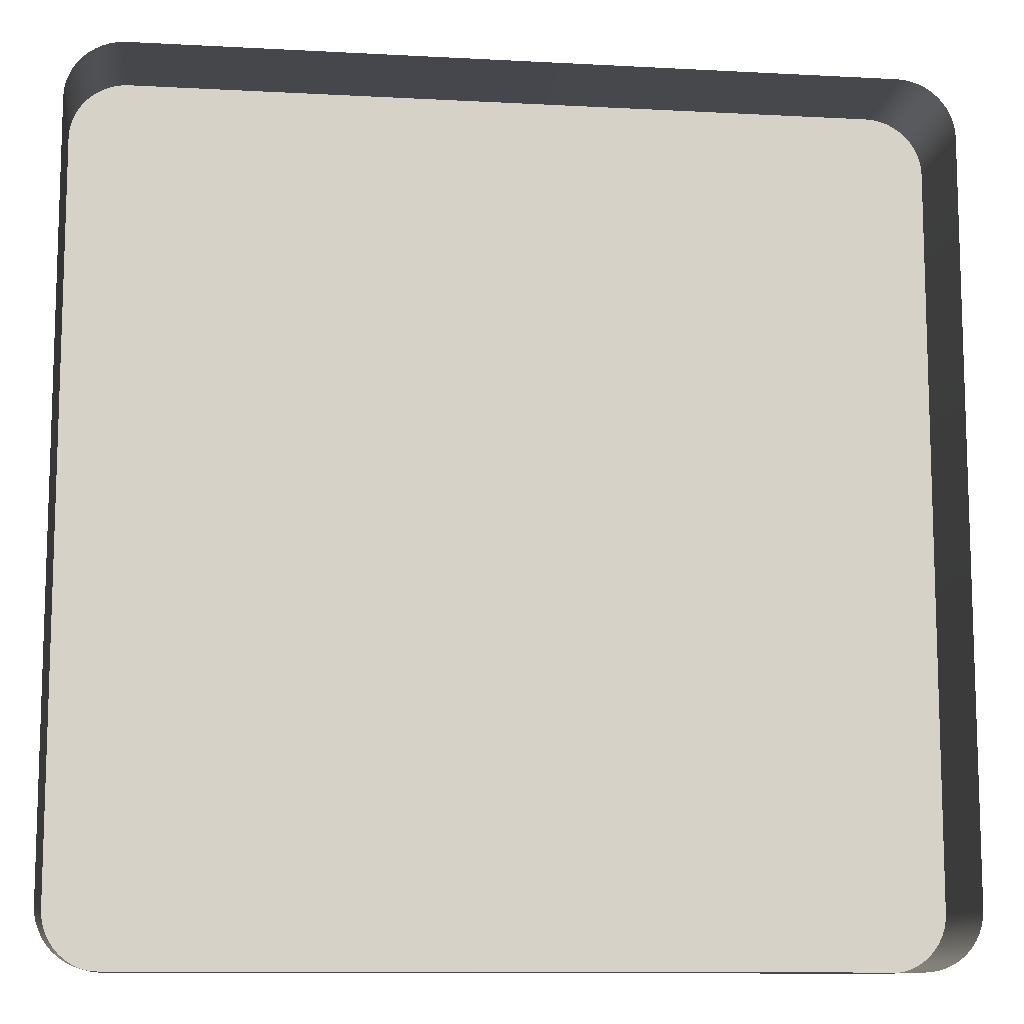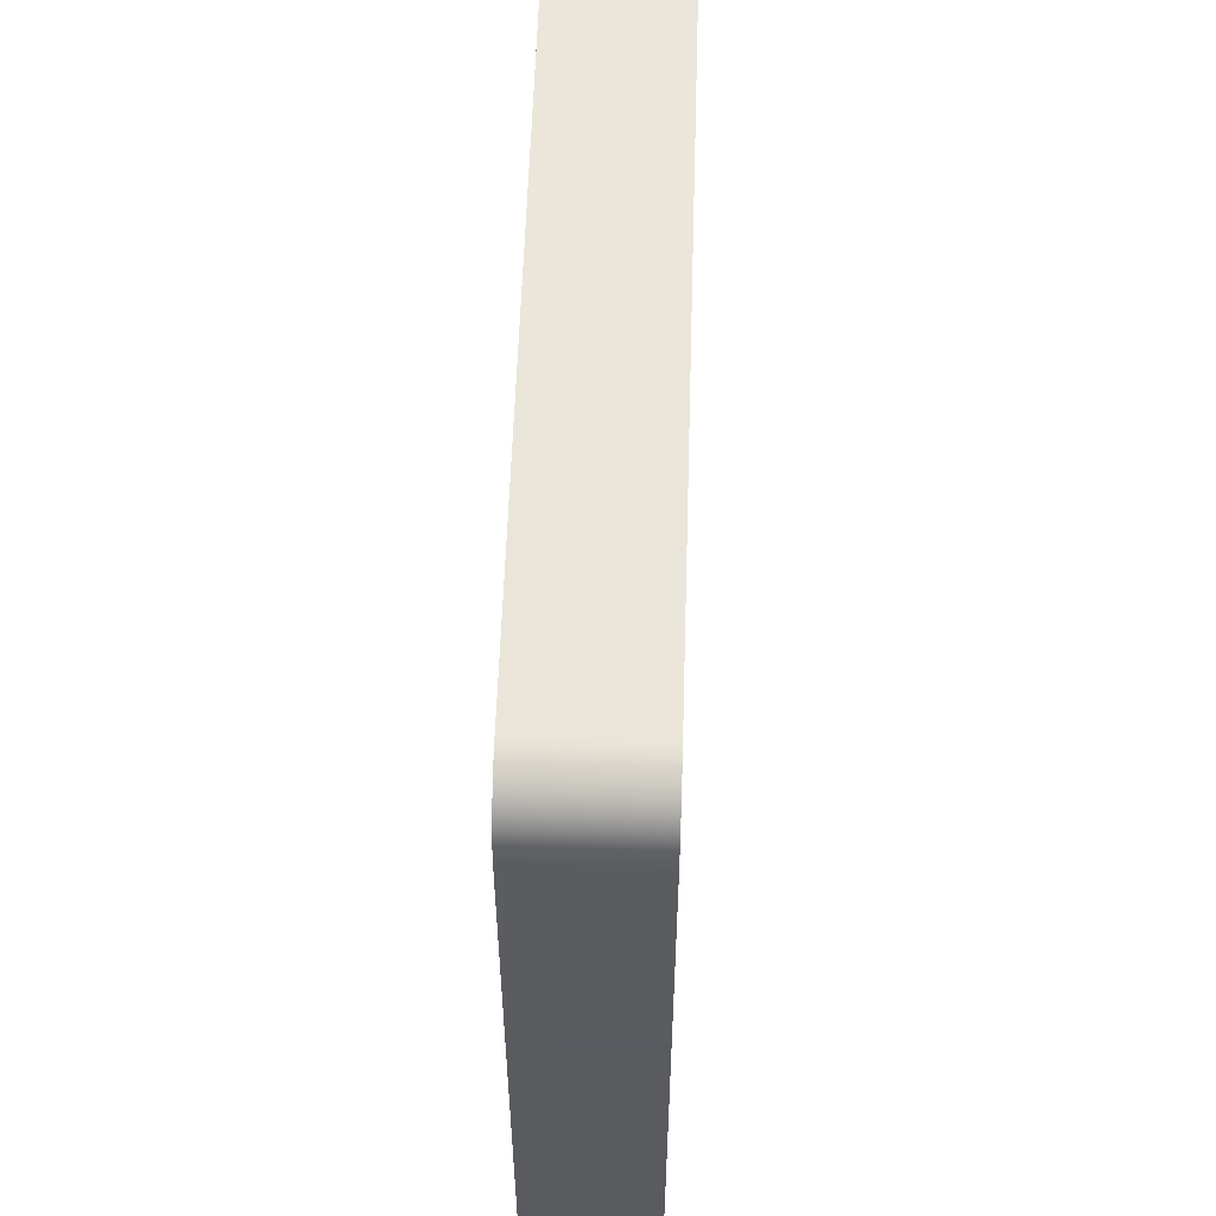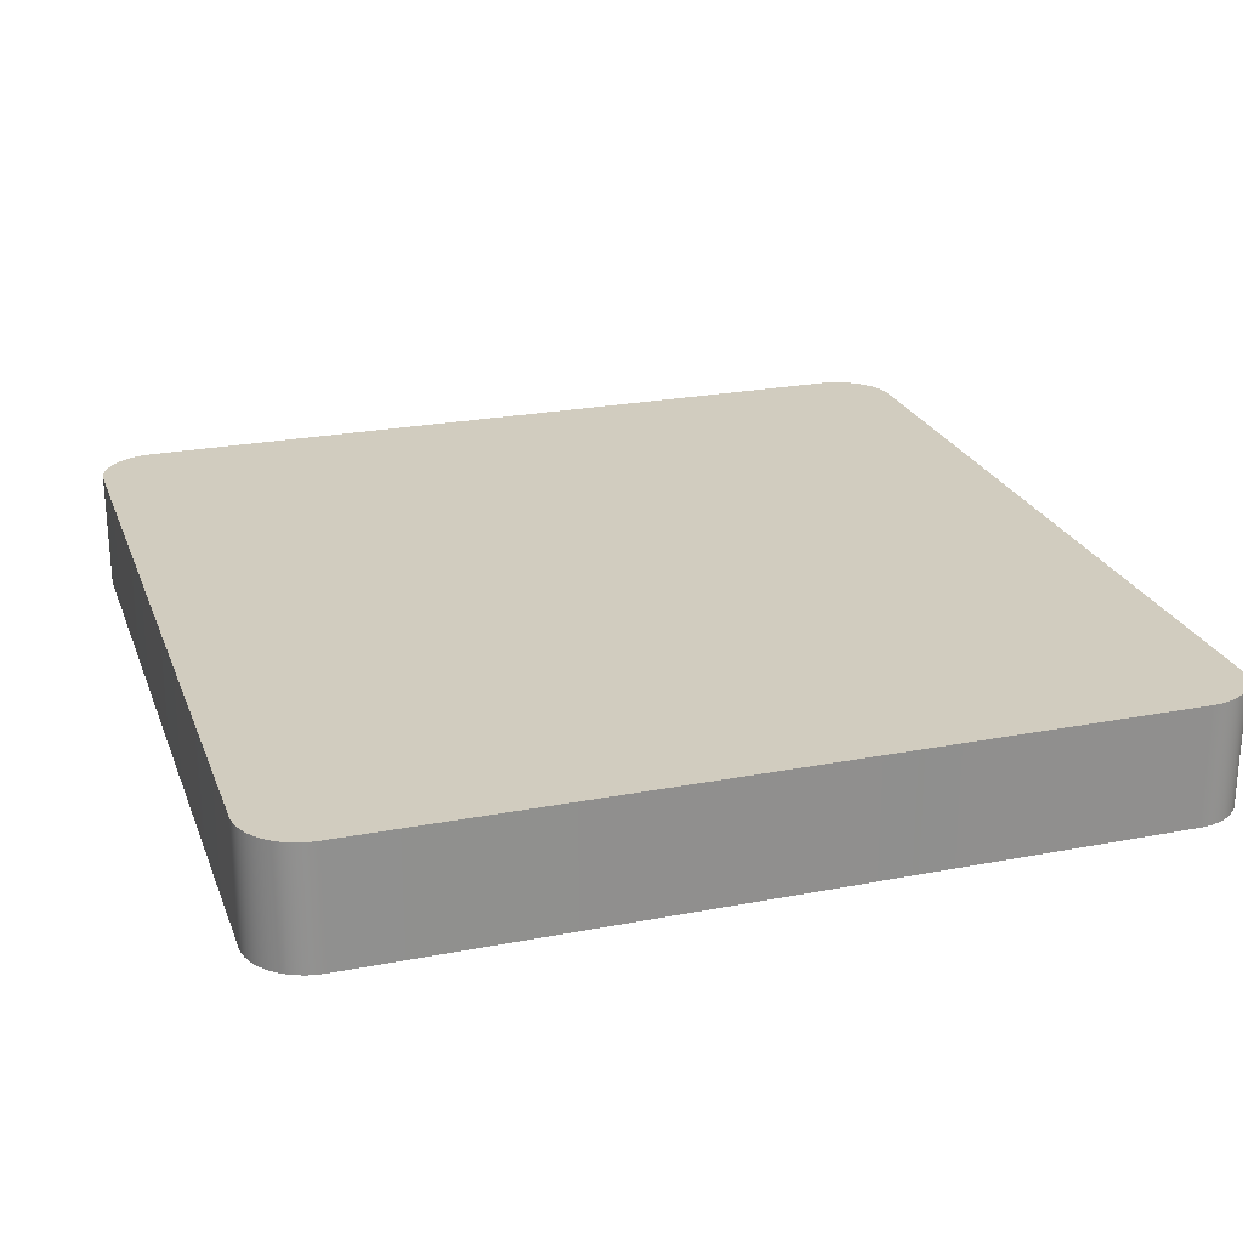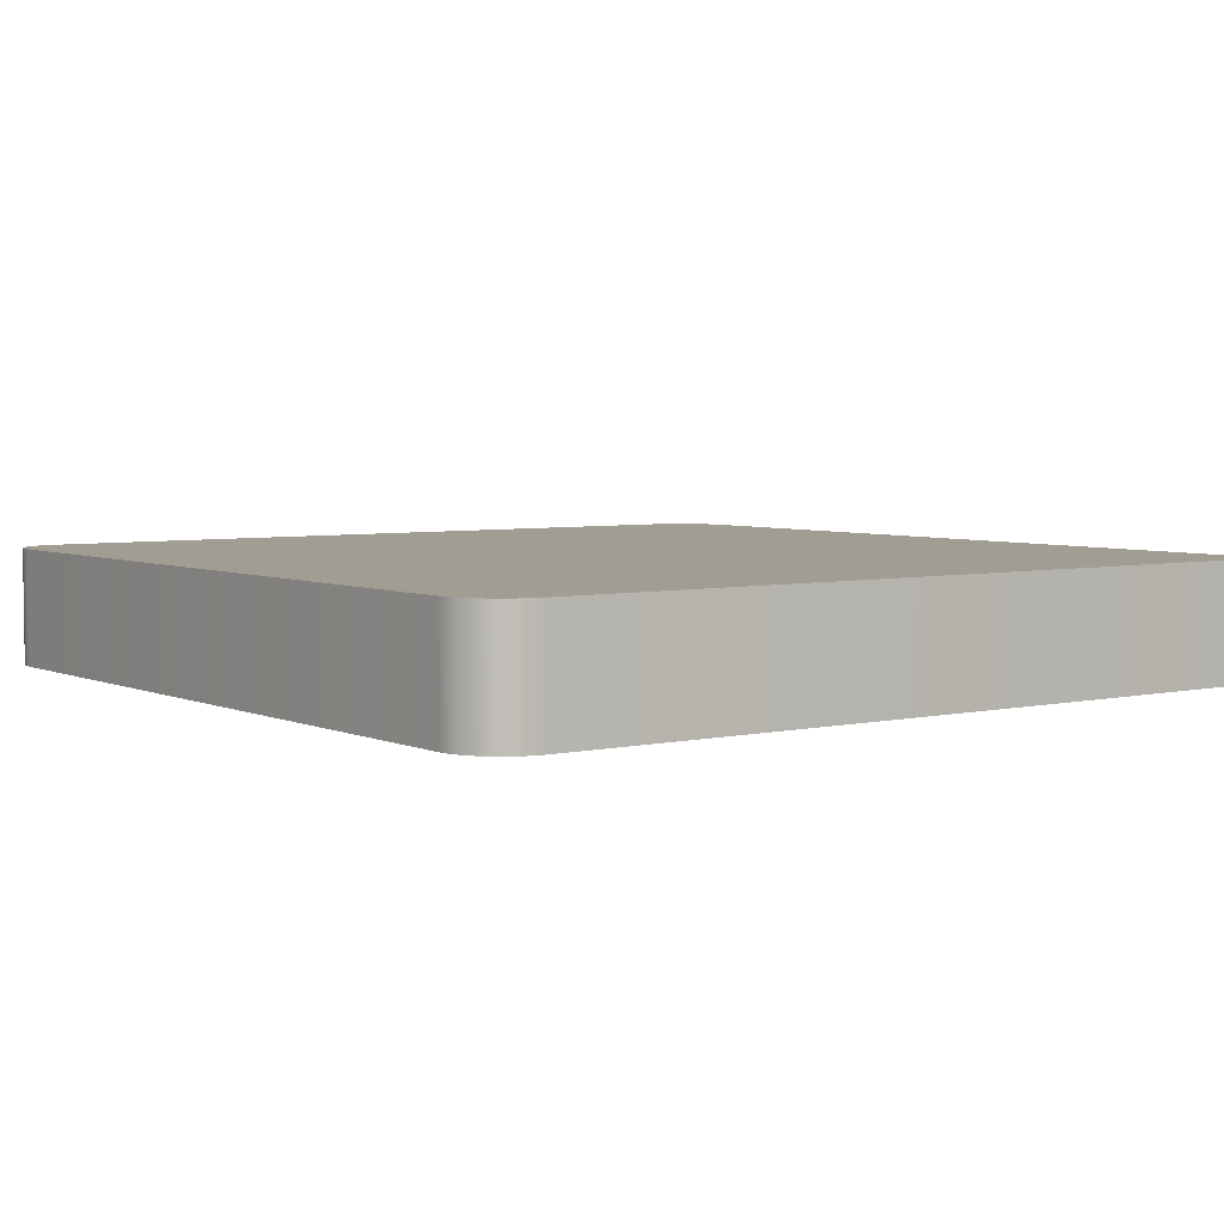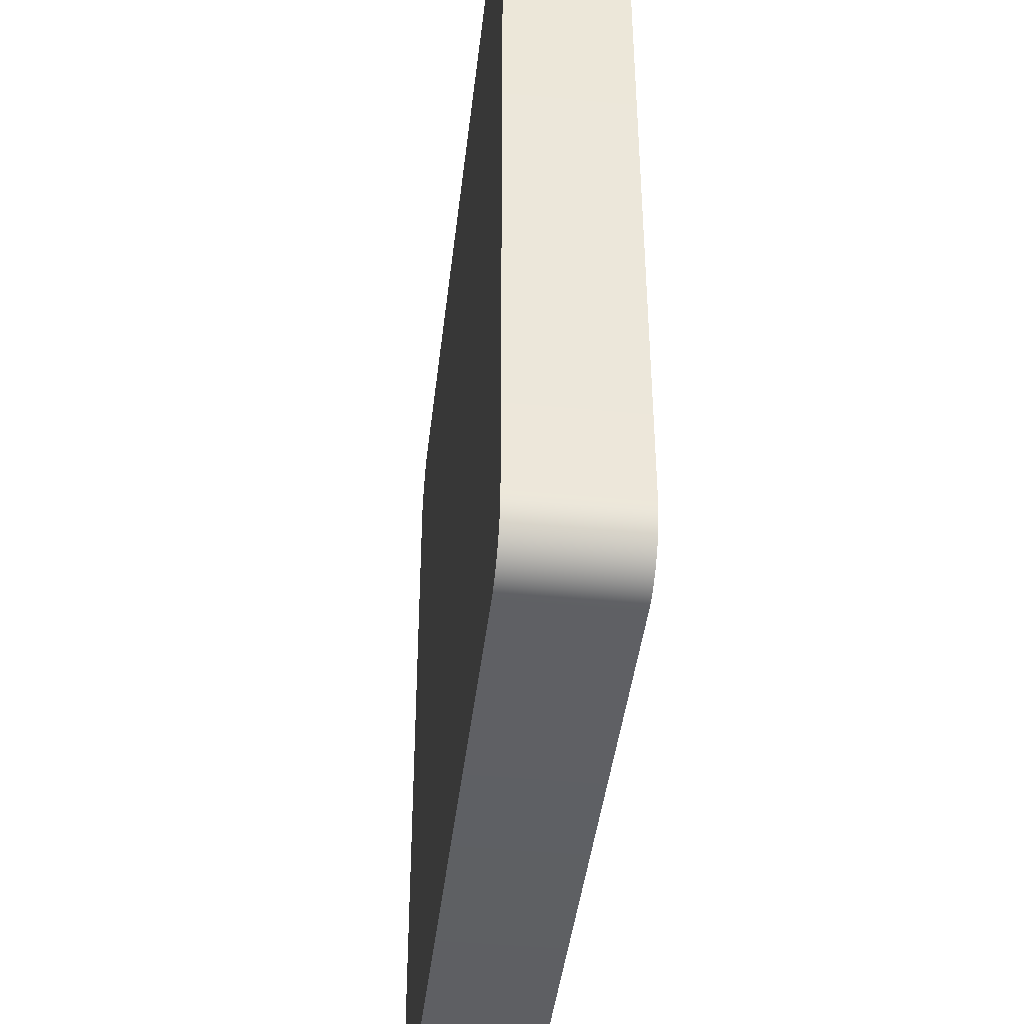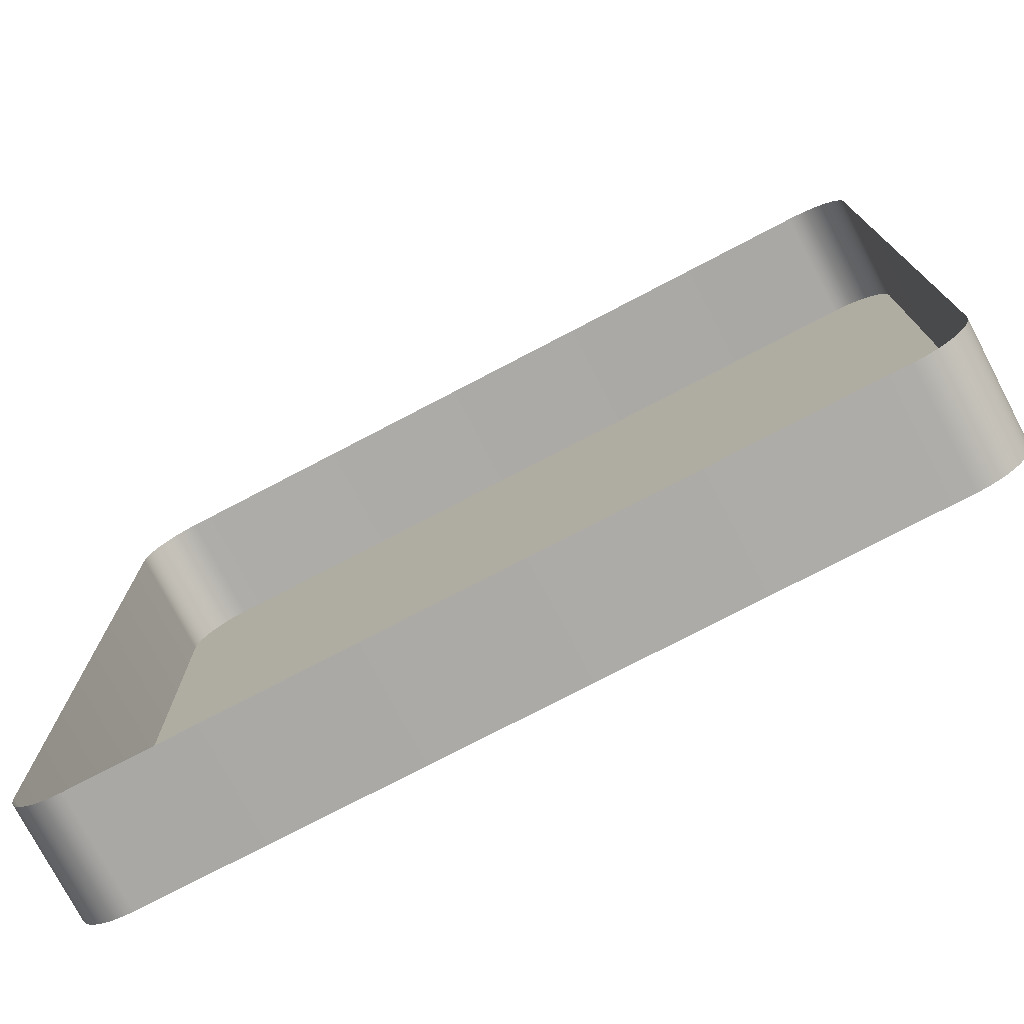
<metadata>
{"format":"obj","ext":"obj","renderer":"f3d","projection":"perspective","resolution":1024,"background":"white","views":[{"elev":-11.0,"azim":-7.5,"up":"+Z"},{"elev":57.1,"azim":-88.2,"up":"+Z"},{"elev":24.2,"azim":-17.8,"up":"+Y"},{"elev":4.7,"azim":-36.2,"up":"+Y"},{"elev":-42.4,"azim":-96.5,"up":"+Z"},{"elev":-76.0,"azim":27.6,"up":"+Z"}]}
</metadata>
<code>
o #ID1965
v 0.3643 0.01049 0.04176
v 0.3642 0.00617 0.04203
v 0.3642 0.01049 0.04203
v 0.3643 0.00617 0.04176
v 0.3642 0.00617 0.04231
v 0.3642 0.01049 0.04231
v 0.3642 0.01049 0.07092
v 0.3641 0.01049 0.04259
v 0.3641 0.01049 0.07064
v 0.3642 0.01049 0.04231
v 0.3642 0.01049 0.0712
v 0.3642 0.01049 0.04203
v 0.3643 0.01049 0.07147
v 0.3643 0.01049 0.04176
v 0.3644 0.01049 0.07172
v 0.3644 0.01049 0.04151
v 0.3646 0.01049 0.07196
v 0.3646 0.01049 0.04127
v 0.3648 0.01049 0.07217
v 0.3648 0.01049 0.04106
v 0.365 0.01049 0.07235
v 0.365 0.01049 0.04088
v 0.3652 0.01049 0.04072
v 0.3652 0.01049 0.07251
v 0.3655 0.01049 0.04059
v 0.3655 0.01049 0.07264
v 0.3657 0.01049 0.07273
v 0.3657 0.01049 0.0405
v 0.366 0.01049 0.07278
v 0.366 0.01049 0.04045
v 0.3663 0.01049 0.0728
v 0.3663 0.01049 0.04043
v 0.3943 0.01049 0.0728
v 0.3943 0.01049 0.04043
v 0.3946 0.01049 0.07278
v 0.3946 0.01049 0.04045
v 0.3949 0.01049 0.07273
v 0.3949 0.01049 0.0405
v 0.3952 0.01049 0.07264
v 0.3952 0.01049 0.04059
v 0.3954 0.01049 0.07251
v 0.3954 0.01049 0.04072
v 0.3957 0.01049 0.04088
v 0.3957 0.01049 0.07235
v 0.3959 0.01049 0.04106
v 0.3959 0.01049 0.07217
v 0.3961 0.01049 0.07196
v 0.3961 0.01049 0.04127
v 0.3962 0.01049 0.07172
v 0.3962 0.01049 0.04151
v 0.3963 0.01049 0.07147
v 0.3963 0.01049 0.04176
v 0.3964 0.01049 0.0712
v 0.3964 0.01049 0.04203
v 0.3965 0.01049 0.07092
v 0.3965 0.01049 0.04231
v 0.3965 0.01049 0.07064
v 0.3965 0.01049 0.04259
v 0.3644 0.01049 0.04151
v 0.3644 0.00617 0.04151
v 0.3641 0.00617 0.04259
v 0.3641 0.01049 0.04259
v 0.3965 0.00617 0.04231
v 0.3965 0.01049 0.04259
v 0.3965 0.00617 0.04259
v 0.3965 0.01049 0.04231
v 0.3964 0.00617 0.04203
v 0.3964 0.01049 0.04203
v 0.3963 0.00617 0.04176
v 0.3963 0.01049 0.04176
v 0.3962 0.00617 0.04151
v 0.3962 0.01049 0.04151
v 0.3961 0.00617 0.04127
v 0.3961 0.01049 0.04127
v 0.3959 0.00617 0.04106
v 0.3959 0.01049 0.04106
v 0.3957 0.01049 0.04088
v 0.3957 0.00617 0.04088
v 0.3954 0.01049 0.04072
v 0.3954 0.00617 0.04072
v 0.3952 0.01049 0.04059
v 0.3952 0.00617 0.04059
v 0.3949 0.01049 0.0405
v 0.3949 0.00617 0.0405
v 0.3946 0.01049 0.04045
v 0.3946 0.00617 0.04045
v 0.3943 0.01049 0.04043
v 0.3943 0.00617 0.04043
v 0.3663 0.01049 0.04043
v 0.3663 0.00617 0.04043
v 0.366 0.01049 0.04045
v 0.366 0.00617 0.04045
v 0.3657 0.01049 0.0405
v 0.3657 0.00617 0.0405
v 0.3655 0.01049 0.04059
v 0.3655 0.00617 0.04059
v 0.3652 0.01049 0.04072
v 0.3652 0.00617 0.04072
v 0.365 0.01049 0.04088
v 0.365 0.00617 0.04088
v 0.3648 0.01049 0.04106
v 0.3648 0.00617 0.04106
v 0.3646 0.00617 0.04127
v 0.3646 0.01049 0.04127
v 0.3641 0.00617 0.07064
v 0.3641 0.01049 0.07064
v 0.3642 0.00617 0.07092
v 0.3642 0.01049 0.07092
v 0.3642 0.00617 0.0712
v 0.3642 0.01049 0.0712
v 0.3643 0.00617 0.07147
v 0.3643 0.01049 0.07147
v 0.3644 0.00617 0.07172
v 0.3644 0.01049 0.07172
v 0.3646 0.00617 0.07196
v 0.3646 0.01049 0.07196
v 0.3648 0.00617 0.07217
v 0.3648 0.01049 0.07217
v 0.365 0.01049 0.07235
v 0.365 0.00617 0.07235
v 0.3652 0.01049 0.07251
v 0.3651 0.00617 0.07245
v 0.3652 0.00617 0.07251
v 0.3655 0.01049 0.07264
v 0.3655 0.00617 0.07264
v 0.3657 0.01049 0.07273
v 0.3657 0.00617 0.07273
v 0.366 0.01049 0.07278
v 0.366 0.00617 0.07278
v 0.3663 0.01049 0.0728
v 0.3663 0.00617 0.0728
v 0.3943 0.01049 0.0728
v 0.3943 0.00617 0.0728
v 0.3946 0.01049 0.07278
v 0.3946 0.00617 0.07278
v 0.3949 0.01049 0.07273
v 0.3949 0.00617 0.07273
v 0.3952 0.01049 0.07264
v 0.3952 0.00617 0.07264
v 0.3954 0.01049 0.07251
v 0.3954 0.00617 0.07251
v 0.3957 0.01049 0.07235
v 0.3957 0.00617 0.07235
v 0.3959 0.01049 0.07217
v 0.3959 0.00617 0.07217
v 0.3961 0.00617 0.07196
v 0.3961 0.01049 0.07196
v 0.3962 0.00617 0.07172
v 0.3962 0.01049 0.07172
v 0.3963 0.00617 0.07147
v 0.3963 0.01049 0.07147
v 0.3964 0.00617 0.0712
v 0.3964 0.01049 0.0712
v 0.3965 0.00617 0.07092
v 0.3965 0.01049 0.07092
v 0.3965 0.00617 0.07064
v 0.3965 0.01049 0.07064
f 1 2 3
f 3 2 1
f 2 1 4
f 4 1 2
f 3 5 6
f 6 5 3
f 5 3 2
f 2 3 5
f 7 8 9
f 9 8 7
f 8 7 10
f 10 7 8
f 10 7 11
f 11 7 10
f 10 11 12
f 12 11 10
f 12 11 13
f 13 11 12
f 12 13 14
f 14 13 12
f 14 13 15
f 15 13 14
f 14 15 16
f 16 15 14
f 16 15 17
f 17 15 16
f 16 17 18
f 18 17 16
f 18 17 19
f 19 17 18
f 18 19 20
f 20 19 18
f 20 19 21
f 21 19 20
f 20 21 22
f 22 21 20
f 22 21 23
f 23 21 22
f 23 21 24
f 24 21 23
f 23 24 25
f 25 24 23
f 25 24 26
f 26 24 25
f 25 26 27
f 27 26 25
f 25 27 28
f 28 27 25
f 28 27 29
f 29 27 28
f 28 29 30
f 30 29 28
f 30 29 31
f 31 29 30
f 30 31 32
f 32 31 30
f 32 31 33
f 33 31 32
f 32 33 34
f 34 33 32
f 34 33 35
f 35 33 34
f 34 35 36
f 36 35 34
f 36 35 37
f 37 35 36
f 36 37 38
f 38 37 36
f 38 37 39
f 39 37 38
f 38 39 40
f 40 39 38
f 40 39 41
f 41 39 40
f 40 41 42
f 42 41 40
f 42 41 43
f 43 41 42
f 43 41 44
f 44 41 43
f 43 44 45
f 45 44 43
f 45 44 46
f 46 44 45
f 45 46 47
f 47 46 45
f 45 47 48
f 48 47 45
f 48 47 49
f 49 47 48
f 48 49 50
f 50 49 48
f 50 49 51
f 51 49 50
f 50 51 52
f 52 51 50
f 52 51 53
f 53 51 52
f 52 53 54
f 54 53 52
f 54 53 55
f 55 53 54
f 54 55 56
f 56 55 54
f 56 55 57
f 57 55 56
f 56 57 58
f 58 57 56
f 59 4 1
f 1 4 59
f 4 59 60
f 60 59 4
f 6 61 62
f 62 61 6
f 61 6 5
f 5 6 61
f 63 64 65
f 65 64 63
f 64 63 66
f 66 63 64
f 67 66 63
f 63 66 67
f 66 67 68
f 68 67 66
f 69 68 67
f 67 68 69
f 68 69 70
f 70 69 68
f 71 70 69
f 69 70 71
f 70 71 72
f 72 71 70
f 73 72 71
f 71 72 73
f 72 73 74
f 74 73 72
f 75 74 73
f 73 74 75
f 74 75 76
f 76 75 74
f 77 75 78
f 78 75 77
f 75 77 76
f 76 77 75
f 79 78 80
f 80 78 79
f 78 79 77
f 77 79 78
f 81 80 82
f 82 80 81
f 80 81 79
f 79 81 80
f 83 82 84
f 84 82 83
f 82 83 81
f 81 83 82
f 85 84 86
f 86 84 85
f 84 85 83
f 83 85 84
f 87 86 88
f 88 86 87
f 86 87 85
f 85 87 86
f 89 88 90
f 90 88 89
f 88 89 87
f 87 89 88
f 91 90 92
f 92 90 91
f 90 91 89
f 89 91 90
f 93 92 94
f 94 92 93
f 92 93 91
f 91 93 92
f 95 94 96
f 96 94 95
f 94 95 93
f 93 95 94
f 97 96 98
f 98 96 97
f 96 97 95
f 95 97 96
f 99 98 100
f 100 98 99
f 98 99 97
f 97 99 98
f 101 100 102
f 102 100 101
f 100 101 99
f 99 101 100
f 101 103 104
f 104 103 101
f 103 101 102
f 102 101 103
f 104 60 59
f 59 60 104
f 60 104 103
f 103 104 60
f 62 105 106
f 106 105 62
f 105 62 61
f 61 62 105
f 106 107 108
f 108 107 106
f 107 106 105
f 105 106 107
f 108 109 110
f 110 109 108
f 109 108 107
f 107 108 109
f 110 111 112
f 112 111 110
f 111 110 109
f 109 110 111
f 112 113 114
f 114 113 112
f 113 112 111
f 111 112 113
f 114 115 116
f 116 115 114
f 115 114 113
f 113 114 115
f 116 117 118
f 118 117 116
f 117 116 115
f 115 116 117
f 119 117 120
f 120 117 119
f 117 119 118
f 118 119 117
f 121 122 123
f 123 122 121
f 122 121 120
f 120 121 122
f 120 121 119
f 119 121 120
f 124 123 125
f 125 123 124
f 123 124 121
f 121 124 123
f 126 125 127
f 127 125 126
f 125 126 124
f 124 126 125
f 128 127 129
f 129 127 128
f 127 128 126
f 126 128 127
f 130 129 131
f 131 129 130
f 129 130 128
f 128 130 129
f 132 131 133
f 133 131 132
f 131 132 130
f 130 132 131
f 134 133 135
f 135 133 134
f 133 134 132
f 132 134 133
f 136 135 137
f 137 135 136
f 135 136 134
f 134 136 135
f 138 137 139
f 139 137 138
f 137 138 136
f 136 138 137
f 140 139 141
f 141 139 140
f 139 140 138
f 138 140 139
f 142 141 143
f 143 141 142
f 141 142 140
f 140 142 141
f 144 143 145
f 145 143 144
f 143 144 142
f 142 144 143
f 146 144 145
f 145 144 146
f 144 146 147
f 147 146 144
f 148 147 146
f 146 147 148
f 147 148 149
f 149 148 147
f 150 149 148
f 148 149 150
f 149 150 151
f 151 150 149
f 152 151 150
f 150 151 152
f 151 152 153
f 153 152 151
f 154 153 152
f 152 153 154
f 153 154 155
f 155 154 153
f 156 155 154
f 154 155 156
f 155 156 157
f 157 156 155
f 65 157 156
f 156 157 65
f 157 65 64
f 64 65 157

</code>
